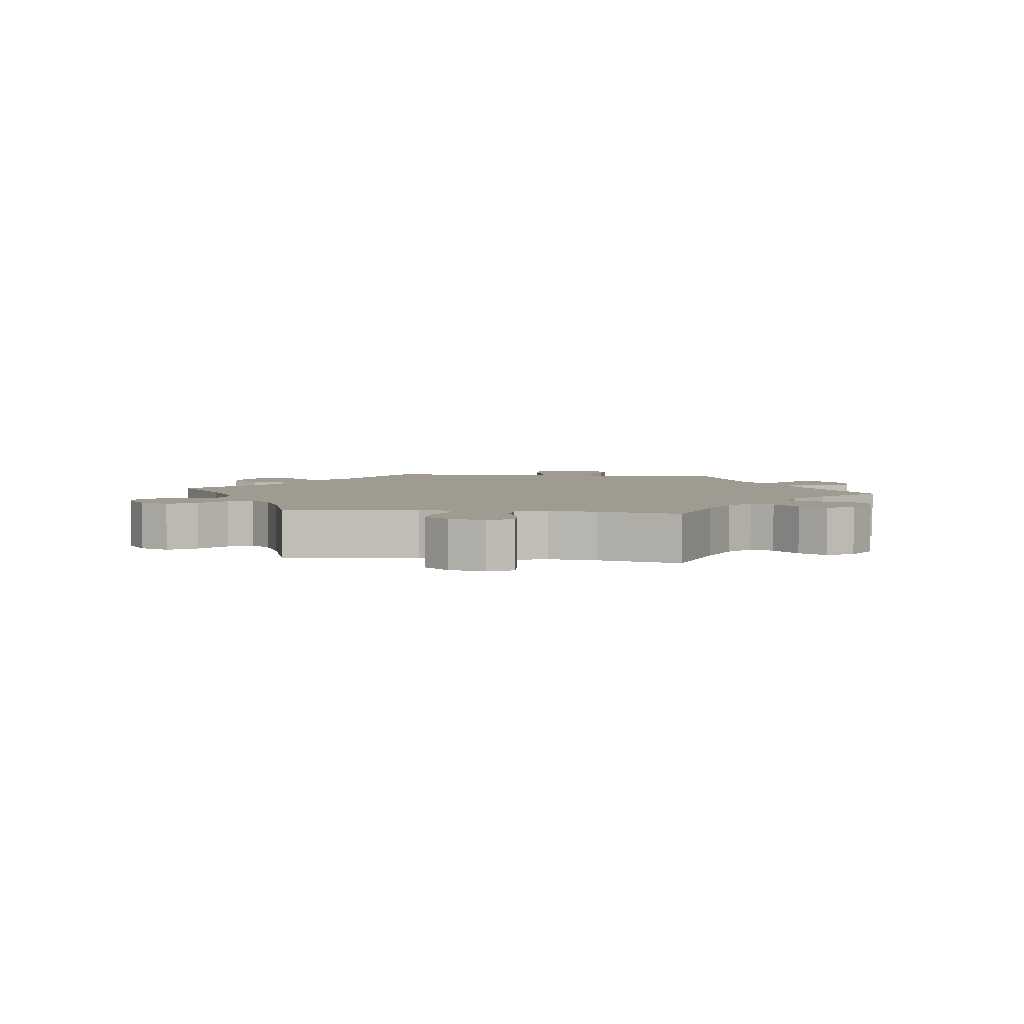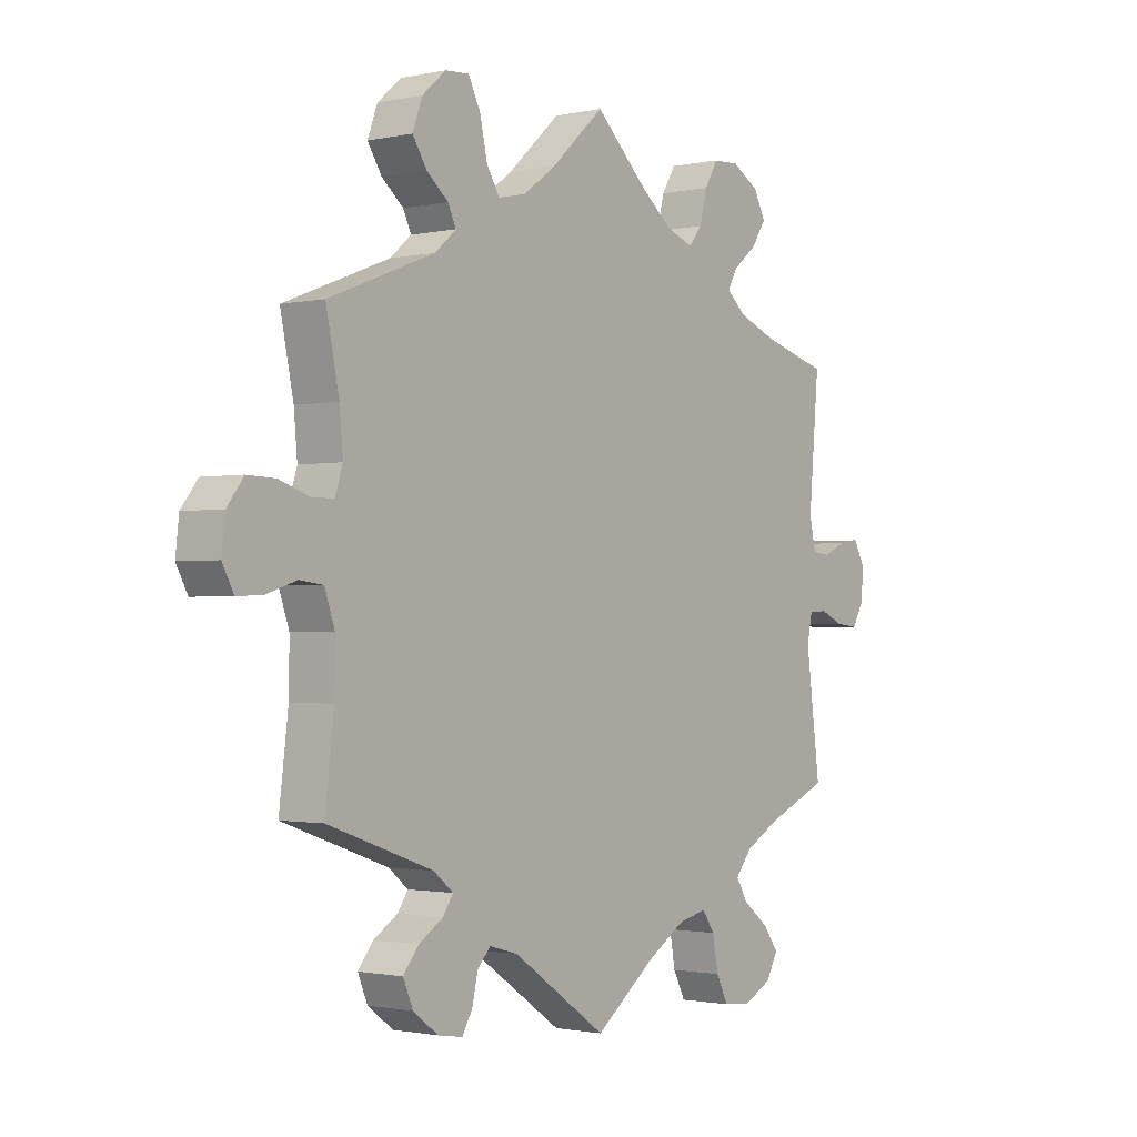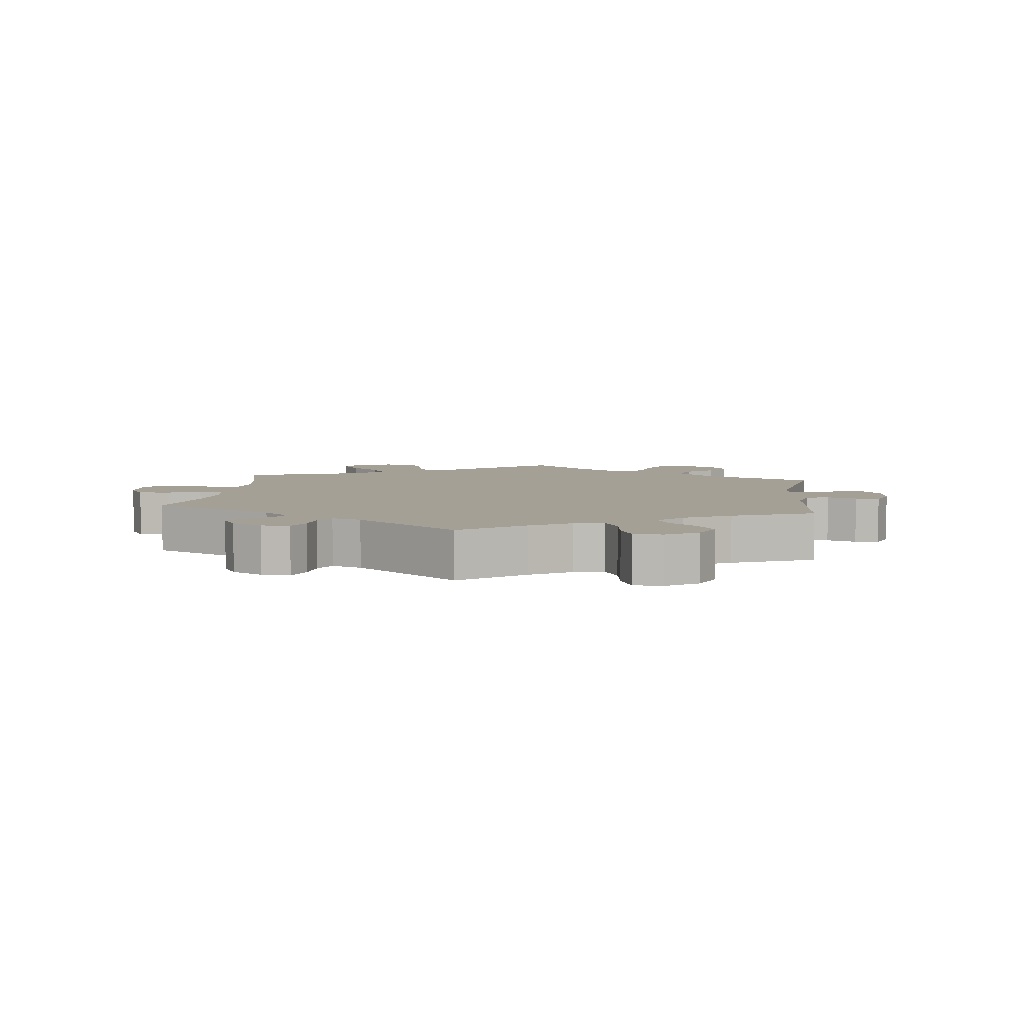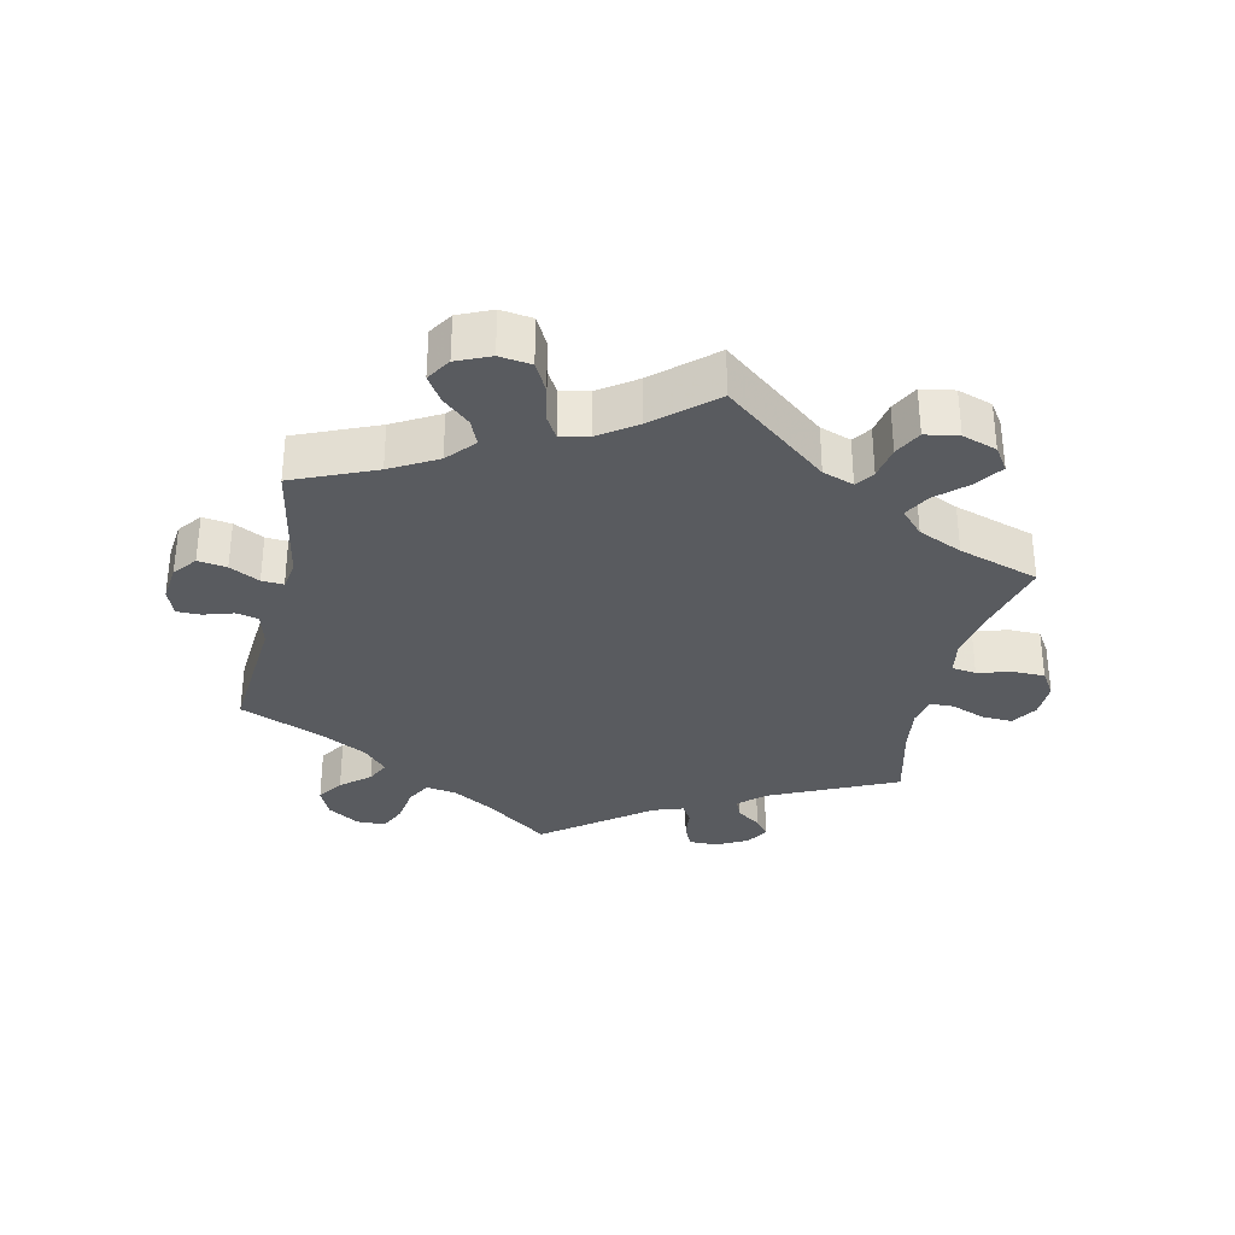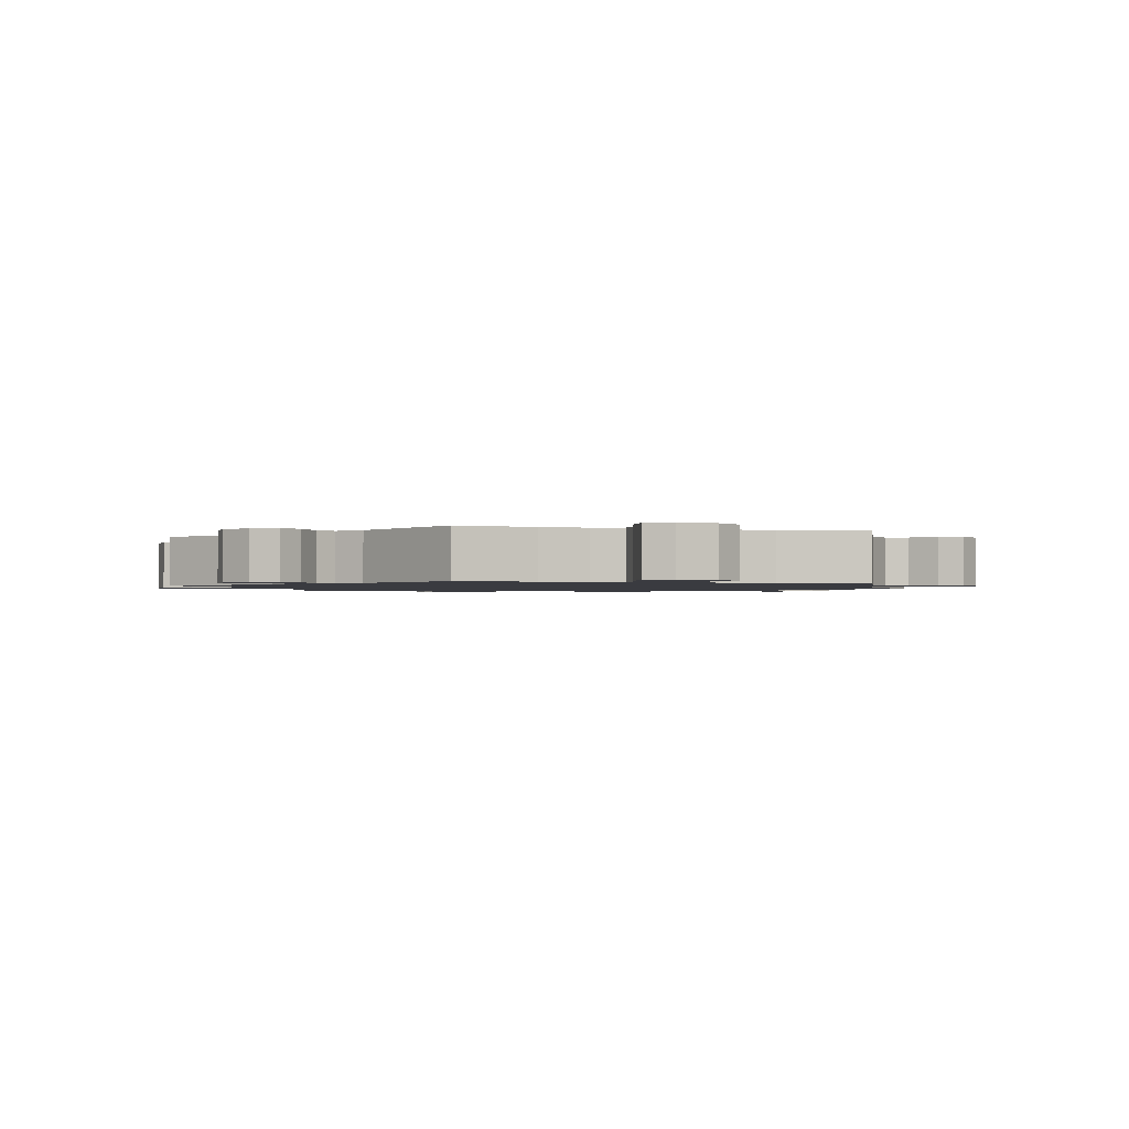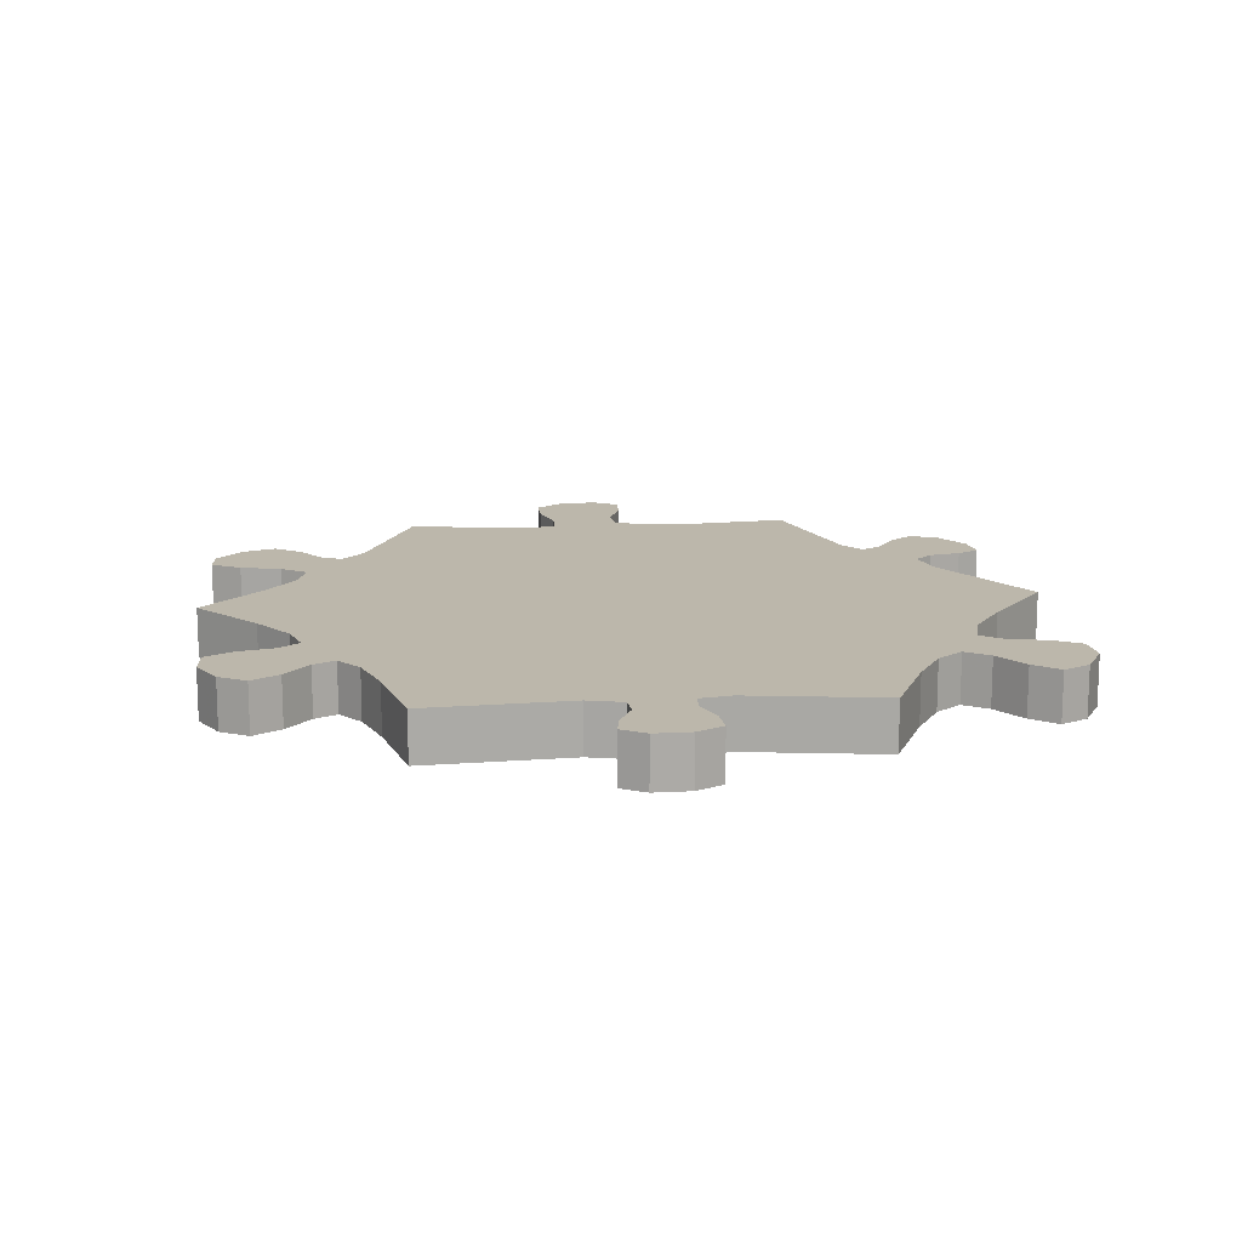
<metadata>
{"format":"obj","ext":"obj","renderer":"f3d","projection":"perspective","resolution":1024,"background":"white","views":[{"elev":4.1,"azim":-22.6,"up":"+Y"},{"elev":-1.4,"azim":-52.0,"up":"+Z"},{"elev":5.8,"azim":126.8,"up":"+Y"},{"elev":-32.6,"azim":-72.6,"up":"+Y"},{"elev":-1.4,"azim":132.9,"up":"+Y"},{"elev":14.5,"azim":85.6,"up":"+Y"}]}
</metadata>
<code>
v 0.392 0.07 -0.336
v 0.331 0.07 -0.37
v 0.302 0.07 -0.406
v 0.323 0.07 -0.441
v 0.368 0.07 -0.476
v 0.395 0.07 -0.513
v 0.374 0.07 -0.551
v 0.324 0.07 -0.577
v 0.276 0.07 -0.572
v 0.255 0.07 -0.53
v 0.245 0.07 -0.475
v 0.223 0.07 -0.443
v 0.172 0.07 -0.455
v 0.105 0.07 -0.497
v 0 0.07 -0.578
v -0.165 0.07 -0.464
v -0.215 0.07 -0.45
v -0.238 0.07 -0.475
v -0.248 0.07 -0.52
v -0.266 0.07 -0.551
v -0.309 0.07 -0.544
v -0.353 0.07 -0.511
v -0.37 0.07 -0.47
v -0.343 0.07 -0.436
v -0.301 0.07 -0.409
v -0.283 0.07 -0.382
v -0.317 0.07 -0.354
v -0.501 0.07 -0.289
v -0.485 0.07 -0.158
v -0.484 0.07 -0.079
v -0.502 0.07 -0.027
v -0.543 0.07 -0.022
v -0.595 0.07 -0.039
v -0.64 0.07 -0.041
v -0.66 0.07 -0.003
v -0.654 0.07 0.051
v -0.625 0.07 0.089
v -0.576 0.07 0.087
v -0.524 0.07 0.069
v -0.485 0.07 0.069
v -0.472 0.07 0.11
v -0.478 0.07 0.177
v -0.501 0.07 0.289
v -0.316 0.07 0.361
v -0.279 0.07 0.393
v -0.293 0.07 0.423
v -0.331 0.07 0.455
v -0.356 0.07 0.494
v -0.339 0.07 0.541
v -0.298 0.07 0.577
v -0.256 0.07 0.58
v -0.235 0.07 0.537
v -0.222 0.07 0.478
v -0.199 0.07 0.44
v -0.151 0.07 0.451
v -0.093 0.07 0.493
v 0 0.07 0.578
v 0.091 0.07 0.491
v 0.148 0.07 0.445
v 0.195 0.07 0.428
v 0.218 0.07 0.457
v 0.231 0.07 0.509
v 0.255 0.07 0.549
v 0.3 0.07 0.551
v 0.347 0.07 0.523
v 0.368 0.07 0.483
v 0.343 0.07 0.444
v 0.301 0.07 0.41
v 0.284 0.07 0.379
v 0.318 0.07 0.349
v 0.384 0.07 0.323
v 0.501 0.07 0.29
v 0.483 0.07 0.084
v 0.494 0.07 0.034
v 0.525 0.07 0.03
v 0.566 0.07 0.048
v 0.601 0.07 0.053
v 0.62 0.07 0.018
v 0.618 0.07 -0.034
v 0.597 0.07 -0.071
v 0.558 0.07 -0.067
v 0.517 0.07 -0.049
v 0.485 0.07 -0.05
v 0.476 0.07 -0.096
v 0.501 0.07 -0.289
v 0.392 0 -0.336
v 0.331 0 -0.37
v 0.302 0 -0.406
v 0.323 0 -0.441
v 0.368 0 -0.476
v 0.395 0 -0.513
v 0.374 0 -0.551
v 0.324 0 -0.577
v 0.276 0 -0.572
v 0.255 0 -0.53
v 0.245 0 -0.475
v 0.223 0 -0.443
v 0.172 0 -0.455
v 0.105 0 -0.497
v 0 0 -0.578
v -0.165 0 -0.464
v -0.215 0 -0.45
v -0.238 0 -0.475
v -0.248 0 -0.52
v -0.266 0 -0.551
v -0.309 0 -0.544
v -0.353 0 -0.511
v -0.37 0 -0.47
v -0.343 0 -0.436
v -0.301 0 -0.409
v -0.283 0 -0.382
v -0.317 0 -0.354
v -0.501 0 -0.289
v -0.485 0 -0.158
v -0.484 0 -0.079
v -0.502 0 -0.027
v -0.543 0 -0.022
v -0.595 0 -0.039
v -0.64 0 -0.041
v -0.66 0 -0.003
v -0.654 0 0.051
v -0.625 0 0.089
v -0.576 0 0.087
v -0.524 0 0.069
v -0.485 0 0.069
v -0.472 0 0.11
v -0.478 0 0.177
v -0.501 0 0.289
v -0.316 0 0.361
v -0.279 0 0.393
v -0.293 0 0.423
v -0.331 0 0.455
v -0.356 0 0.494
v -0.339 0 0.541
v -0.298 0 0.577
v -0.256 0 0.58
v -0.235 0 0.537
v -0.222 0 0.478
v -0.199 0 0.44
v -0.151 0 0.451
v -0.093 0 0.493
v 0 0 0.578
v 0.091 0 0.491
v 0.148 0 0.445
v 0.195 0 0.428
v 0.218 0 0.457
v 0.231 0 0.509
v 0.255 0 0.549
v 0.3 0 0.551
v 0.347 0 0.523
v 0.368 0 0.483
v 0.343 0 0.444
v 0.301 0 0.41
v 0.284 0 0.379
v 0.318 0 0.349
v 0.384 0 0.323
v 0.501 0 0.29
v 0.483 0 0.084
v 0.494 0 0.034
v 0.525 0 0.03
v 0.566 0 0.048
v 0.601 0 0.053
v 0.62 0 0.018
v 0.618 0 -0.034
v 0.597 0 -0.071
v 0.558 0 -0.067
v 0.517 0 -0.049
v 0.485 0 -0.05
v 0.476 0 -0.096
v 0.501 0 -0.289
f 84 85 1
f 83 84 1 2
f 79 80 81 82
f 79 82 83
f 78 79 83
f 75 76 77 78
f 75 78 83
f 74 75 83
f 73 74 83 2
f 71 72 73 2
f 65 66 67 68
f 65 68 69
f 64 65 69
f 61 62 63 64
f 60 61 64 69
f 59 60 69 70
f 56 57 58
f 55 56 58 59
f 54 55 59 70
f 50 51 52 53
f 50 53 54
f 49 50 54
f 46 47 48 49
f 45 46 49 54
f 44 45 54 70
f 42 43 44 70
f 36 37 38 39
f 36 39 40
f 35 36 40
f 32 33 34 35
f 31 32 35 40
f 30 31 40 41
f 27 28 29
f 26 27 29 30
f 22 23 24 25
f 22 25 26
f 21 22 26
f 18 19 20 21
f 17 18 21 26
f 16 17 26 30
f 14 15 16 30
f 8 9 10 11
f 8 11 12
f 7 8 12
f 4 5 6 7
f 3 4 7 12
f 2 3 12 13
f 41 42 70 71
f 41 71 2 13
f 13 14 30 41
f 86 170 169
f 87 86 169 168
f 167 166 165 164
f 168 167 164
f 168 164 163
f 163 162 161 160
f 168 163 160
f 168 160 159
f 87 168 159 158
f 87 158 157 156
f 153 152 151 150
f 154 153 150
f 154 150 149
f 149 148 147 146
f 154 149 146 145
f 155 154 145 144
f 143 142 141
f 144 143 141 140
f 155 144 140 139
f 138 137 136 135
f 139 138 135
f 139 135 134
f 134 133 132 131
f 139 134 131 130
f 155 139 130 129
f 155 129 128 127
f 124 123 122 121
f 125 124 121
f 125 121 120
f 120 119 118 117
f 125 120 117 116
f 126 125 116 115
f 114 113 112
f 115 114 112 111
f 110 109 108 107
f 111 110 107
f 111 107 106
f 106 105 104 103
f 111 106 103 102
f 115 111 102 101
f 115 101 100 99
f 96 95 94 93
f 97 96 93
f 97 93 92
f 92 91 90 89
f 97 92 89 88
f 98 97 88 87
f 156 155 127 126
f 98 87 156 126
f 126 115 99 98
f 1 86 87 2
f 2 87 88 3
f 3 88 89 4
f 4 89 90 5
f 5 90 91 6
f 6 91 92 7
f 7 92 93 8
f 8 93 94 9
f 9 94 95 10
f 10 95 96 11
f 11 96 97 12
f 12 97 98 13
f 13 98 99 14
f 14 99 100 15
f 15 100 101 16
f 16 101 102 17
f 17 102 103 18
f 18 103 104 19
f 19 104 105 20
f 20 105 106 21
f 21 106 107 22
f 22 107 108 23
f 23 108 109 24
f 24 109 110 25
f 25 110 111 26
f 26 111 112 27
f 27 112 113 28
f 28 113 114 29
f 29 114 115 30
f 30 115 116 31
f 31 116 117 32
f 32 117 118 33
f 33 118 119 34
f 34 119 120 35
f 35 120 121 36
f 36 121 122 37
f 37 122 123 38
f 38 123 124 39
f 39 124 125 40
f 40 125 126 41
f 41 126 127 42
f 42 127 128 43
f 43 128 129 44
f 44 129 130 45
f 45 130 131 46
f 46 131 132 47
f 47 132 133 48
f 48 133 134 49
f 49 134 135 50
f 50 135 136 51
f 51 136 137 52
f 52 137 138 53
f 53 138 139 54
f 54 139 140 55
f 55 140 141 56
f 56 141 142 57
f 57 142 143 58
f 58 143 144 59
f 59 144 145 60
f 60 145 146 61
f 61 146 147 62
f 62 147 148 63
f 63 148 149 64
f 64 149 150 65
f 65 150 151 66
f 66 151 152 67
f 67 152 153 68
f 68 153 154 69
f 69 154 155 70
f 70 155 156 71
f 71 156 157 72
f 72 157 158 73
f 73 158 159 74
f 74 159 160 75
f 75 160 161 76
f 76 161 162 77
f 77 162 163 78
f 78 163 164 79
f 79 164 165 80
f 80 165 166 81
f 81 166 167 82
f 82 167 168 83
f 83 168 169 84
f 84 169 170 85
f 85 170 86 1

</code>
